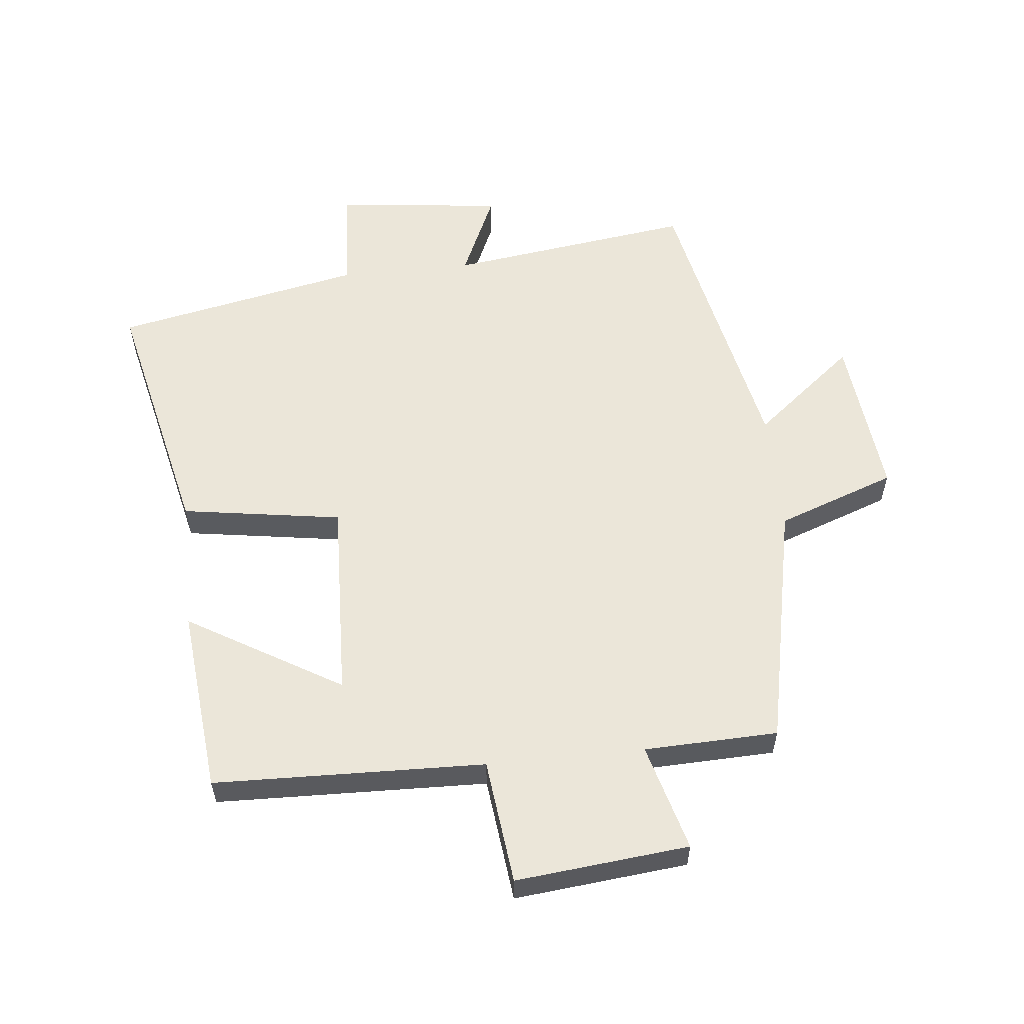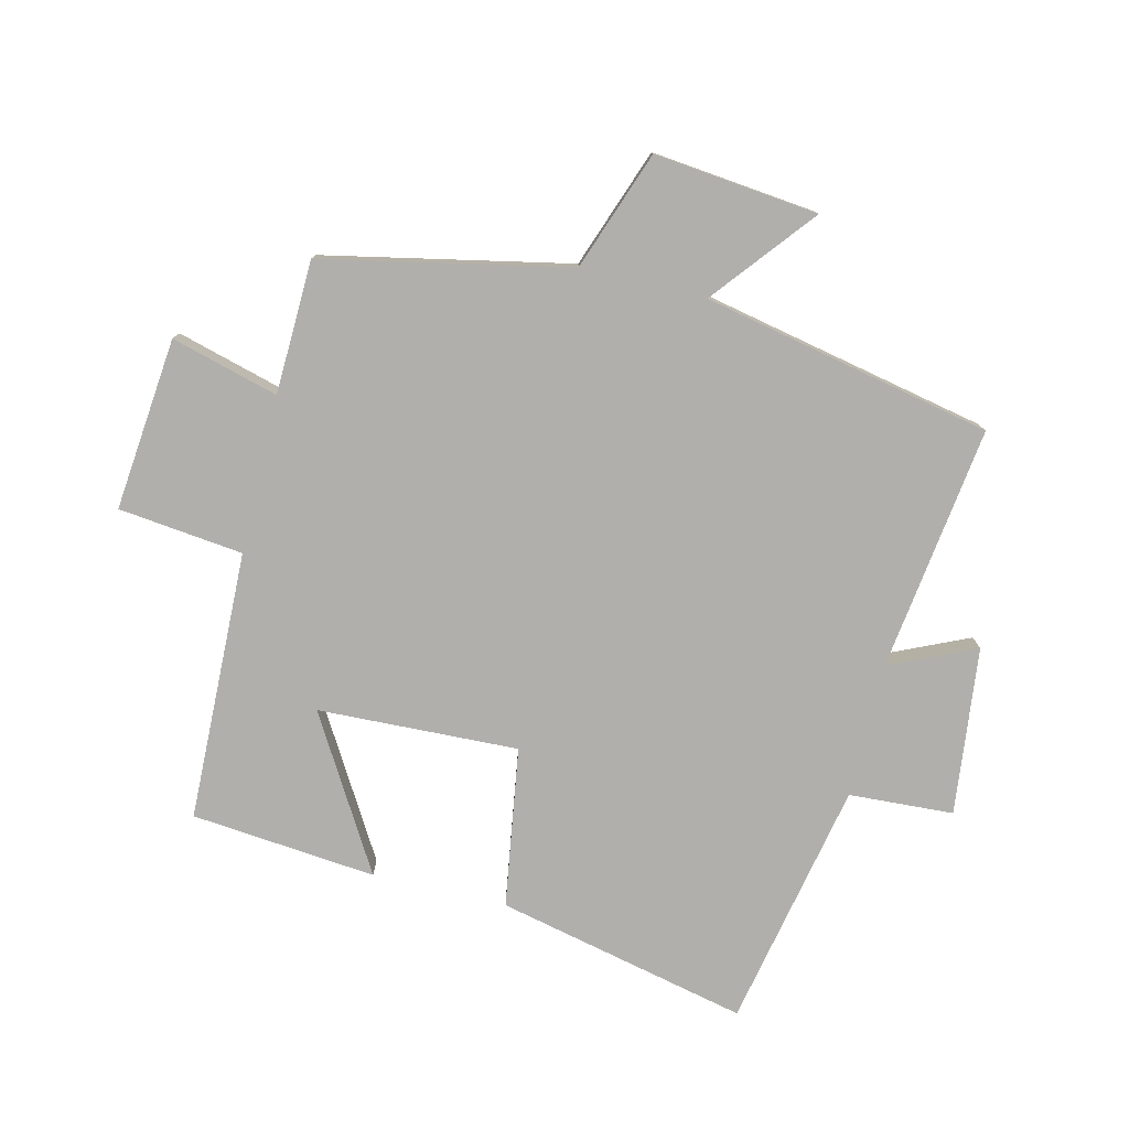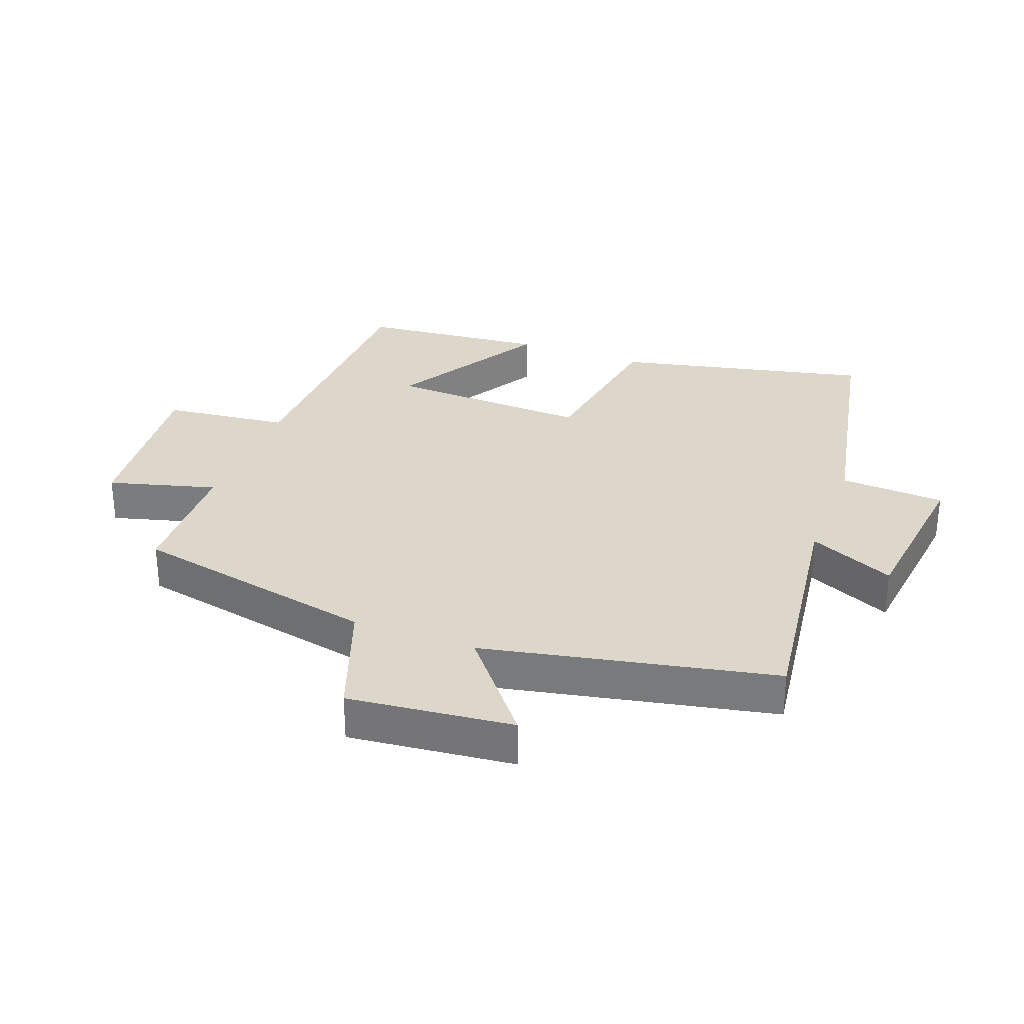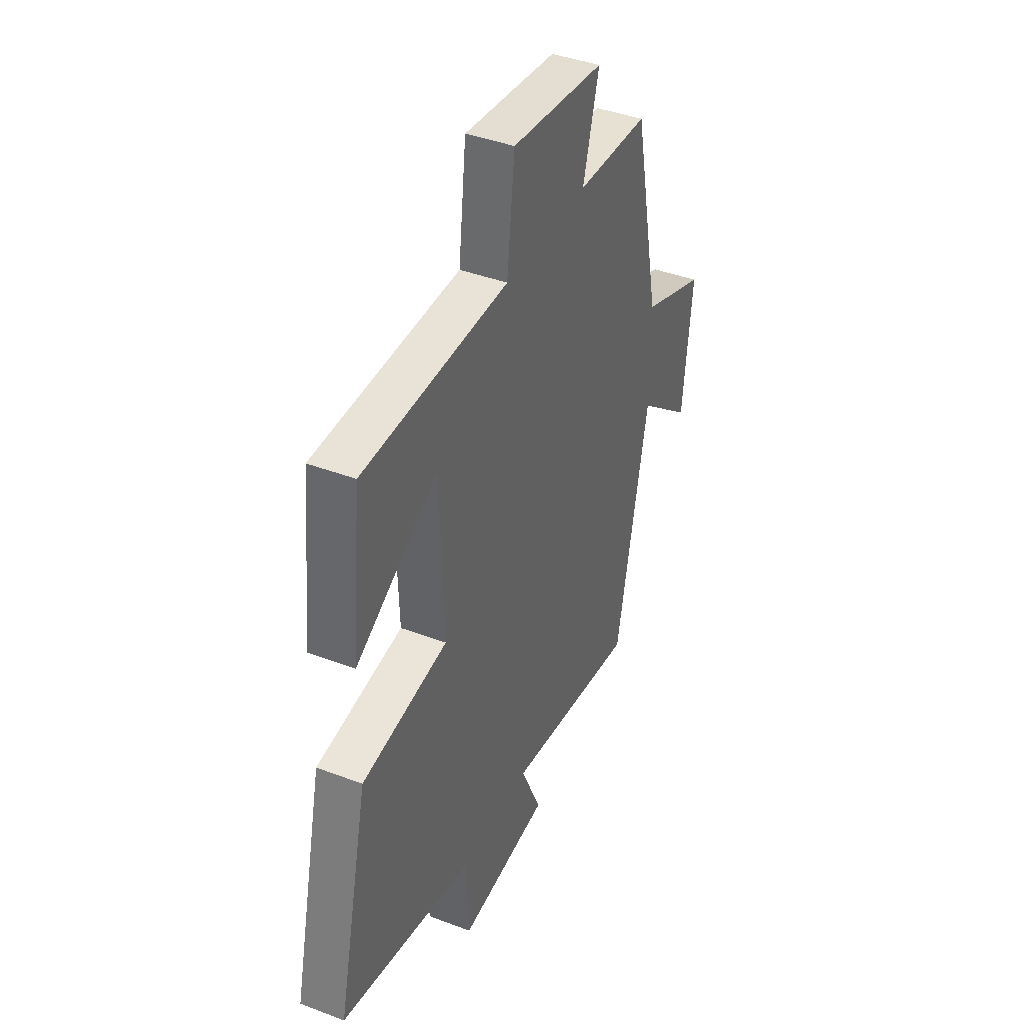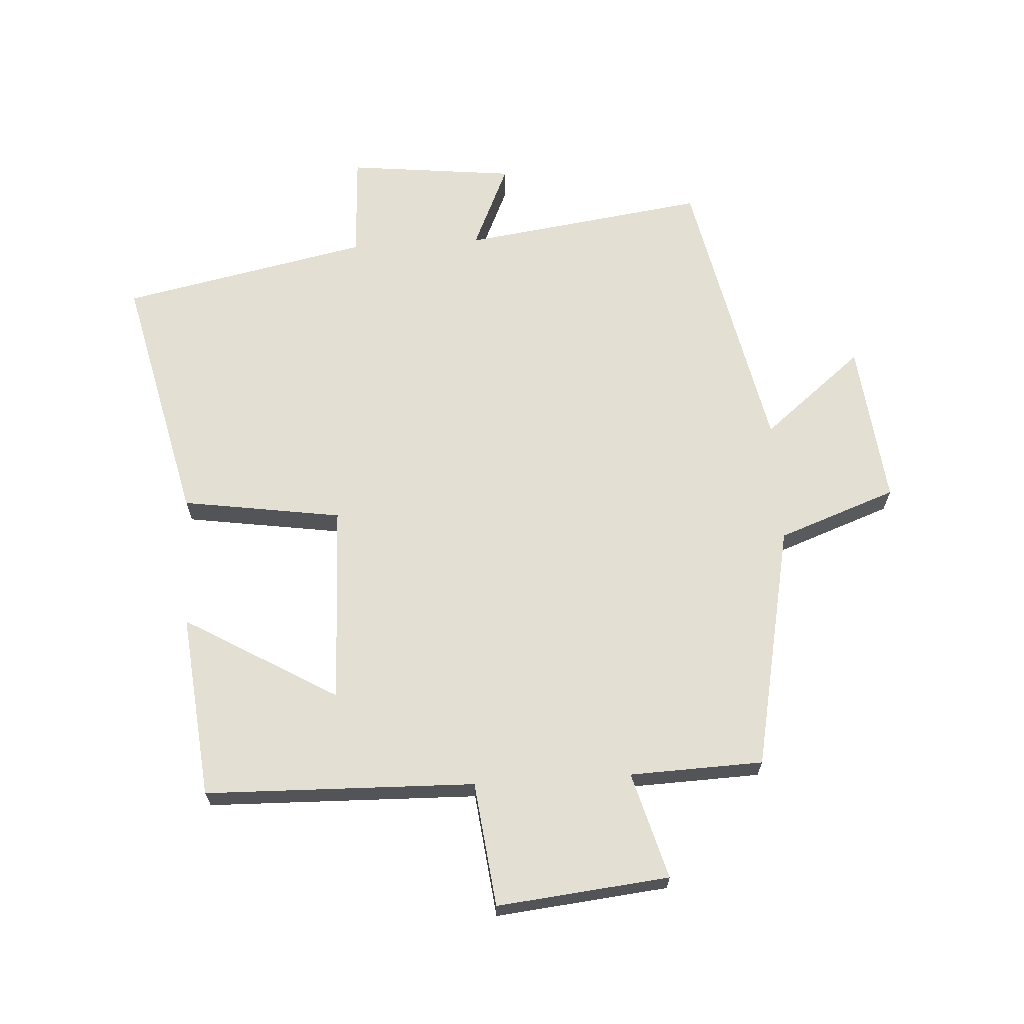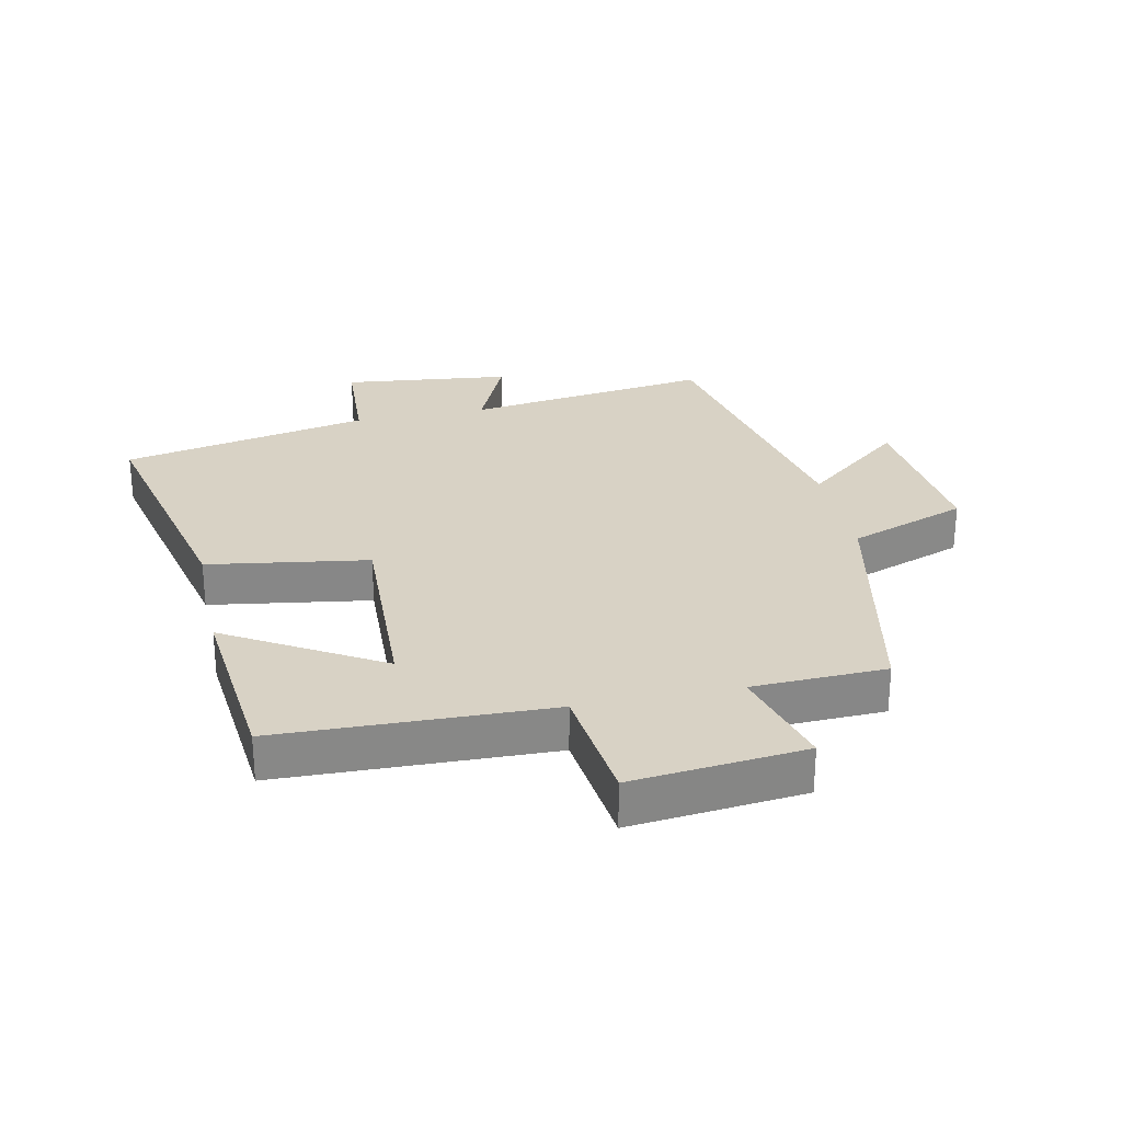
<metadata>
{"format":"obj","ext":"obj","renderer":"f3d","projection":"perspective","resolution":1024,"background":"white","views":[{"elev":57.4,"azim":-5.9,"up":"+Y"},{"elev":-78.1,"azim":76.5,"up":"+Y"},{"elev":30.6,"azim":110.8,"up":"+Y"},{"elev":40.8,"azim":-65.1,"up":"+Z"},{"elev":66.5,"azim":-3.6,"up":"+Y"},{"elev":27.7,"azim":-11.9,"up":"+Y"}]}
</metadata>
<code>
v 0.42 0.07 0.493
v 0.5 0.07 0.103
v 0.688 0.07 0.035
v 0.66 0.07 -0.225
v 0.5 0.07 -0.095
v 0.405 0.07 -0.553
v 0.016 0.07 -0.5
v 0.077 0.07 -0.636
v -0.189 0.07 -0.666
v -0.198 0.07 -0.5
v -0.591 0.07 -0.42
v -0.5 0.07 -0.02
v -0.246 0.07 0.019
v -0.258 0.07 0.337
v -0.5 0.07 0.194
v -0.471 0.07 0.488
v -0.042 0.07 0.5
v -0.019 0.07 0.698
v 0.255 0.07 0.67
v 0.208 0.07 0.5
v 0.42 0 0.493
v 0.5 0 0.103
v 0.688 0 0.035
v 0.66 0 -0.225
v 0.5 0 -0.095
v 0.405 0 -0.553
v 0.016 0 -0.5
v 0.077 0 -0.636
v -0.189 0 -0.666
v -0.198 0 -0.5
v -0.591 0 -0.42
v -0.5 0 -0.02
v -0.246 0 0.019
v -0.258 0 0.337
v -0.5 0 0.194
v -0.471 0 0.488
v -0.042 0 0.5
v -0.019 0 0.698
v 0.255 0 0.67
v 0.208 0 0.5
f 17 18 19 20
f 17 20 1 2
f 14 15 16 17
f 13 14 17 2
f 13 2 3
f 12 13 3
f 11 12 3
f 10 11 3
f 7 8 9 10
f 5 6 7
f 5 7 10
f 3 4 5
f 3 5 10
f 40 39 38 37
f 22 21 40 37
f 37 36 35 34
f 22 37 34 33
f 23 22 33
f 23 33 32
f 23 32 31
f 23 31 30
f 30 29 28 27
f 27 26 25
f 30 27 25
f 25 24 23
f 30 25 23
f 1 21 22 2
f 2 22 23 3
f 3 23 24 4
f 4 24 25 5
f 5 25 26 6
f 6 26 27 7
f 7 27 28 8
f 8 28 29 9
f 9 29 30 10
f 10 30 31 11
f 11 31 32 12
f 12 32 33 13
f 13 33 34 14
f 14 34 35 15
f 15 35 36 16
f 16 36 37 17
f 17 37 38 18
f 18 38 39 19
f 19 39 40 20
f 20 40 21 1

</code>
